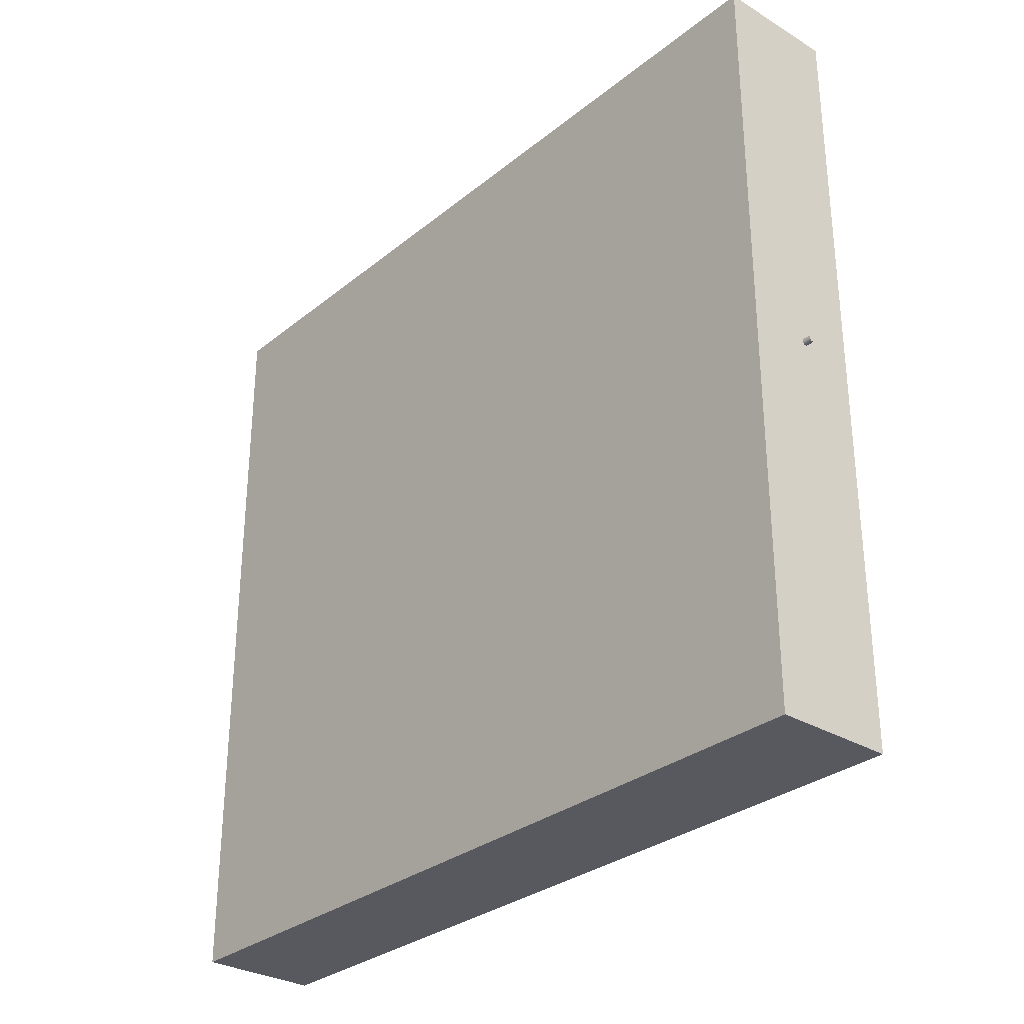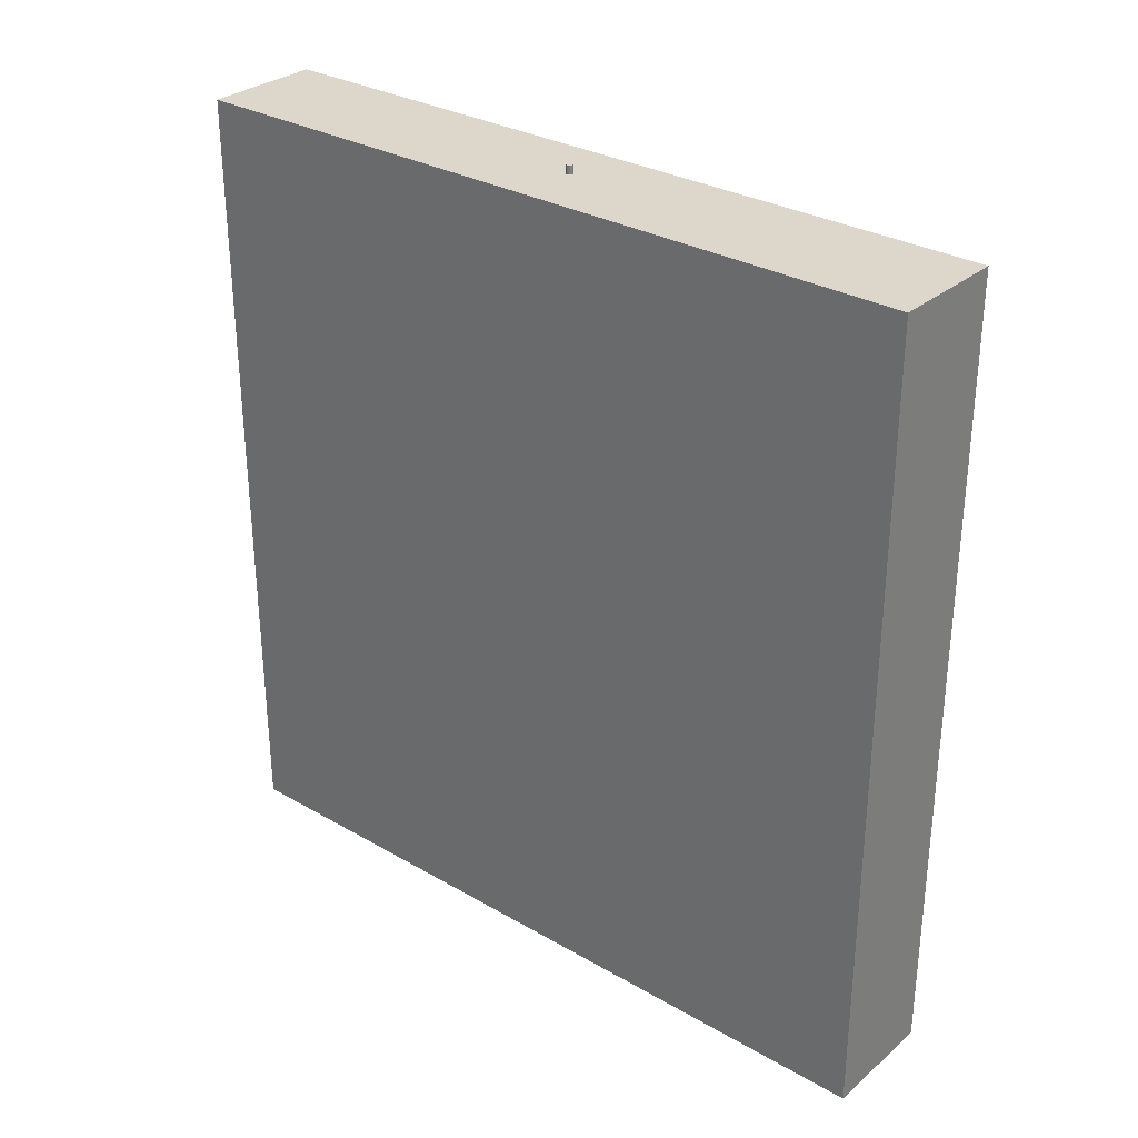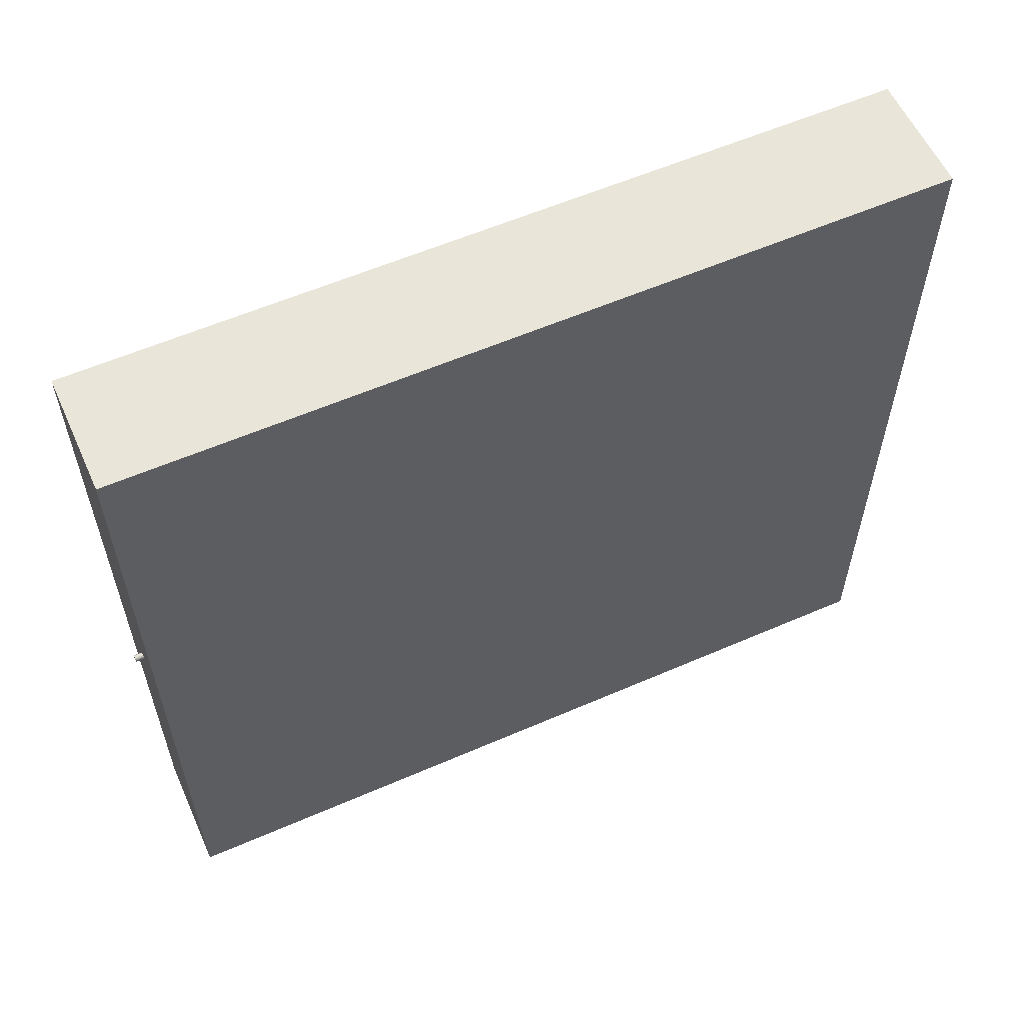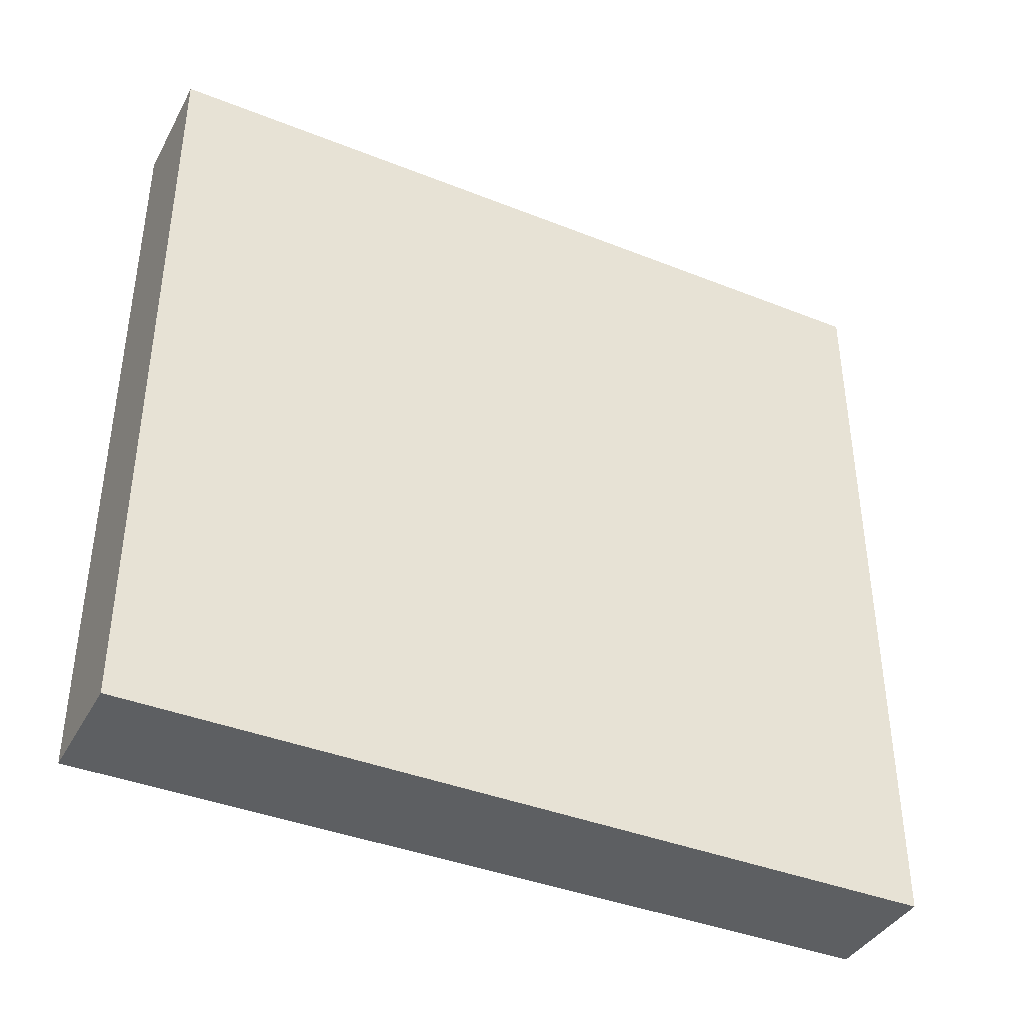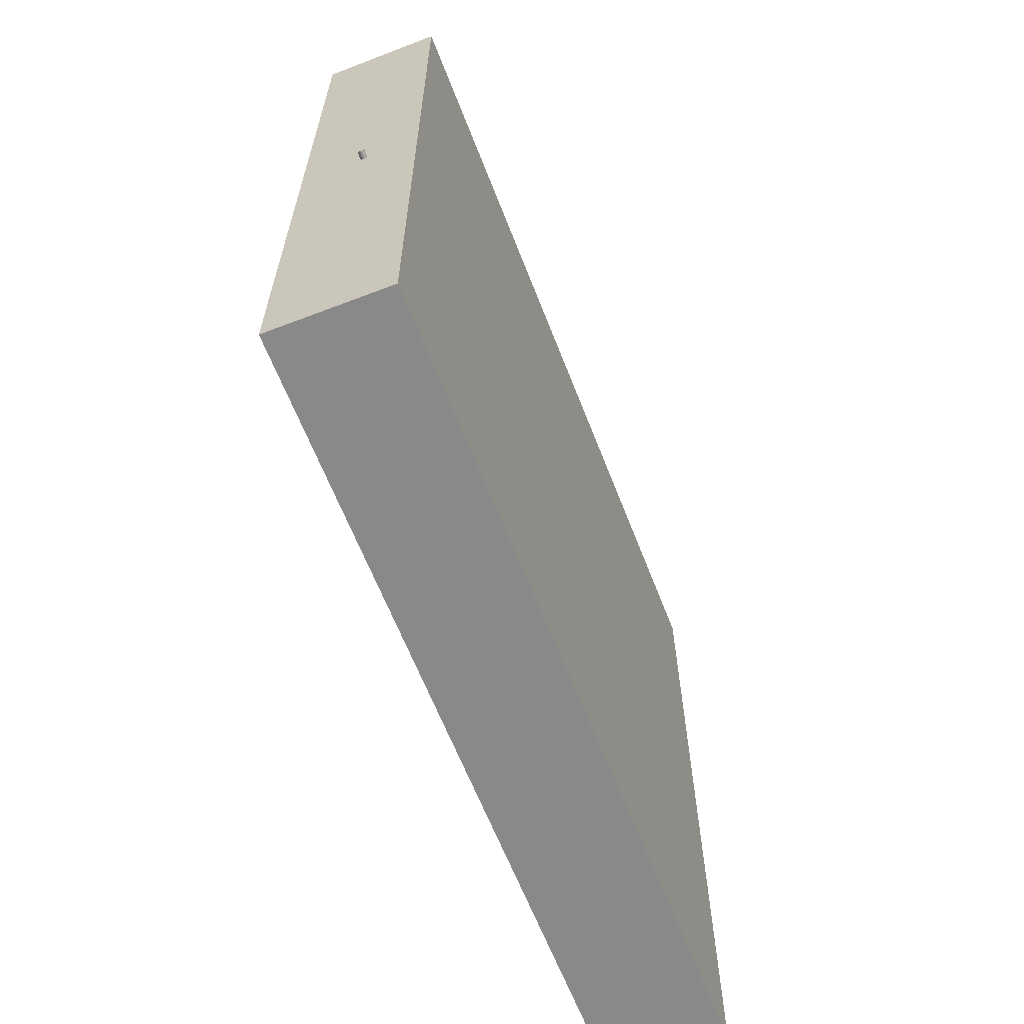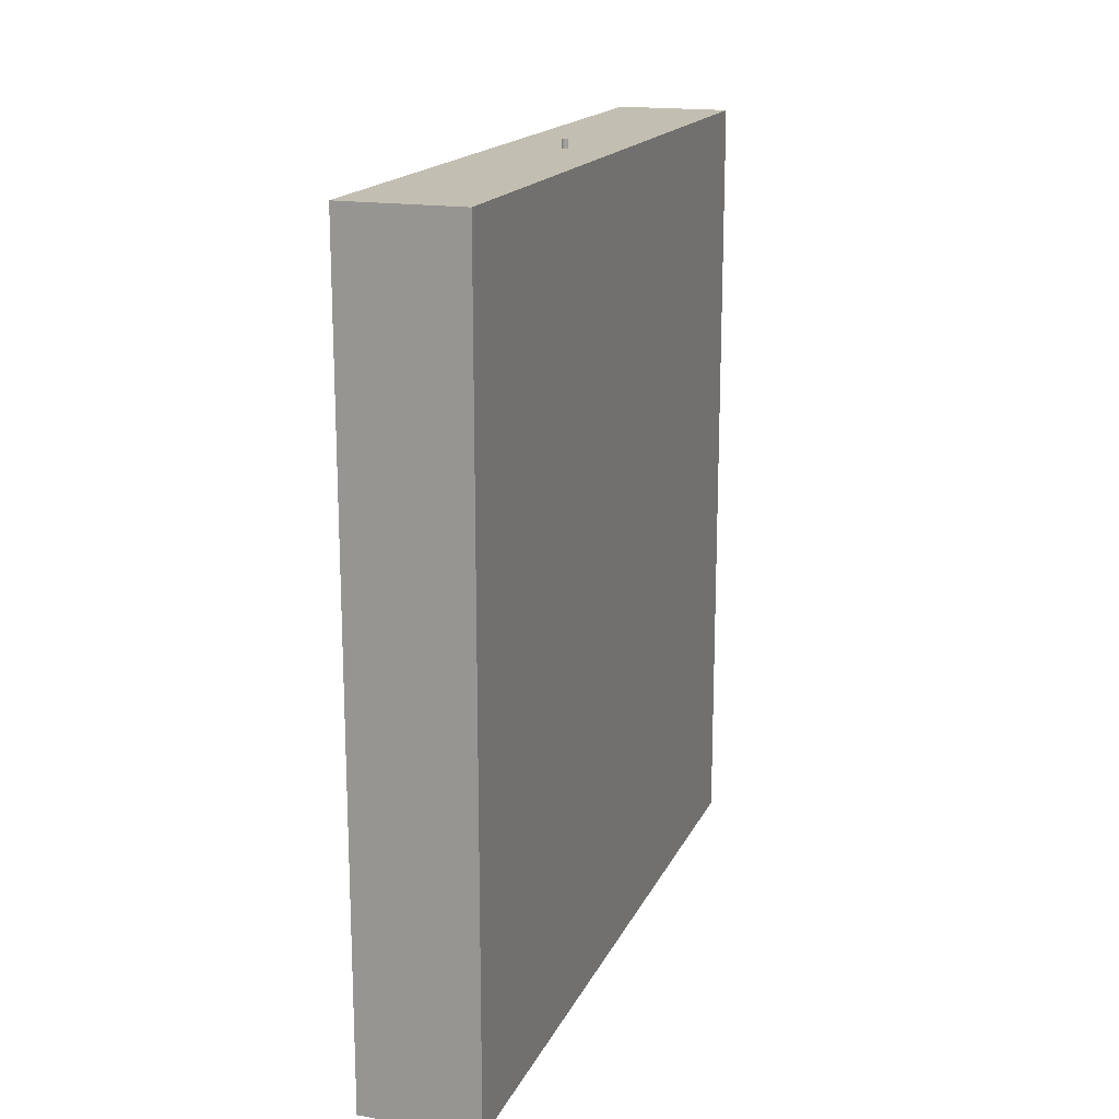
<metadata>
{"format":"obj","ext":"obj","renderer":"f3d","projection":"perspective","resolution":1024,"background":"white","views":[{"elev":-30.4,"azim":139.0,"up":"+Z"},{"elev":30.5,"azim":129.8,"up":"+Y"},{"elev":58.2,"azim":-114.2,"up":"+Z"},{"elev":-39.5,"azim":63.7,"up":"+Z"},{"elev":-63.3,"azim":-158.8,"up":"+Z"},{"elev":17.1,"azim":-161.4,"up":"+Y"}]}
</metadata>
<code>
o Cube
v 2.8 -0.7099 -18.22
v 2.8 37.36 -18.22
v 2.8 -0.7099 18.22
v 2.8 37.36 18.22
v -2.8 -0.7099 -18.22
v -2.8 37.36 -18.22
v -2.8 -0.7099 18.22
v -2.8 37.36 18.22
v -0.2096 37.36 0.2972
v -0.2096 37.76 0.2972
v -0.2405 37.36 0.2942
v -0.2405 37.76 0.2942
v -0.2702 37.36 0.2852
v -0.2702 37.76 0.2852
v -0.2976 37.36 0.2706
v -0.2976 37.76 0.2706
v -0.3216 37.36 0.2509
v -0.3216 37.76 0.2509
v -0.3413 37.36 0.2269
v -0.3413 37.76 0.2269
v -0.3559 37.36 0.1995
v -0.3559 37.76 0.1995
v -0.3649 37.36 0.1698
v -0.3649 37.76 0.1698
v -0.368 37.36 0.1389
v -0.368 37.76 0.1389
v -0.3649 37.36 0.108
v -0.3649 37.76 0.108
v -0.3559 37.36 0.07825
v -0.3559 37.76 0.07825
v -0.3413 37.36 0.05087
v -0.3413 37.76 0.05087
v -0.3216 37.36 0.02687
v -0.3216 37.76 0.02687
v -0.2976 37.36 0.007169
v -0.2976 37.76 0.007169
v -0.2702 37.36 -0.007467
v -0.2702 37.76 -0.007467
v -0.2405 37.36 -0.01648
v -0.2405 37.76 -0.01648
v -0.2096 37.36 -0.01952
v -0.2096 37.76 -0.01952
v -0.1787 37.36 -0.01648
v -0.1787 37.76 -0.01648
v -0.149 37.36 -0.007467
v -0.149 37.76 -0.007467
v -0.1216 37.36 0.007169
v -0.1216 37.76 0.007169
v -0.0976 37.36 0.02687
v -0.0976 37.76 0.02687
v -0.07791 37.36 0.05087
v -0.07791 37.76 0.05087
v -0.06327 37.36 0.07825
v -0.06327 37.76 0.07825
v -0.05426 37.36 0.108
v -0.05426 37.76 0.108
v -0.05121 37.36 0.1389
v -0.05121 37.76 0.1389
v -0.05426 37.36 0.1698
v -0.05426 37.76 0.1698
v -0.06327 37.36 0.1995
v -0.06327 37.76 0.1995
v -0.07791 37.36 0.2269
v -0.07791 37.76 0.2269
v -0.0976 37.36 0.2509
v -0.0976 37.76 0.2509
v -0.1216 37.36 0.2706
v -0.1216 37.76 0.2706
v -0.149 37.36 0.2852
v -0.149 37.76 0.2852
v -0.1787 37.36 0.2942
v -0.1787 37.76 0.2942
f 2 3 1
f 4 7 3
f 8 5 7
f 6 1 5
f 7 1 3
f 4 6 8
f 10 11 9
f 12 13 11
f 14 15 13
f 16 17 15
f 18 19 17
f 20 21 19
f 22 23 21
f 24 25 23
f 26 27 25
f 28 29 27
f 30 31 29
f 32 33 31
f 34 35 33
f 36 37 35
f 38 39 37
f 40 41 39
f 42 43 41
f 44 45 43
f 46 47 45
f 48 49 47
f 50 51 49
f 52 53 51
f 54 55 53
f 56 57 55
f 58 59 57
f 60 61 59
f 62 63 61
f 64 65 63
f 66 67 65
f 68 69 67
f 46 30 14
f 70 71 69
f 72 9 71
f 39 55 71
f 2 4 3
f 4 8 7
f 8 6 5
f 6 2 1
f 7 5 1
f 4 2 6
f 10 12 11
f 12 14 13
f 14 16 15
f 16 18 17
f 18 20 19
f 20 22 21
f 22 24 23
f 24 26 25
f 26 28 27
f 28 30 29
f 30 32 31
f 32 34 33
f 34 36 35
f 36 38 37
f 38 40 39
f 40 42 41
f 42 44 43
f 44 46 45
f 46 48 47
f 48 50 49
f 50 52 51
f 52 54 53
f 54 56 55
f 56 58 57
f 58 60 59
f 60 62 61
f 62 64 63
f 64 66 65
f 66 68 67
f 68 70 69
f 14 12 10
f 10 72 70
f 70 68 66
f 66 64 62
f 62 60 58
f 58 56 54
f 54 52 50
f 50 48 46
f 46 44 42
f 42 40 38
f 38 36 34
f 34 32 30
f 30 28 26
f 26 24 22
f 22 20 18
f 18 16 14
f 14 10 70
f 70 66 62
f 62 58 54
f 54 50 46
f 46 42 38
f 38 34 30
f 30 26 22
f 22 18 14
f 14 70 62
f 62 54 46
f 46 38 30
f 30 22 14
f 14 62 46
f 70 72 71
f 72 10 9
f 71 9 11
f 11 13 15
f 15 17 19
f 19 21 23
f 23 25 27
f 27 29 31
f 31 33 35
f 35 37 39
f 39 41 43
f 43 45 47
f 47 49 51
f 51 53 55
f 55 57 59
f 59 61 63
f 63 65 67
f 67 69 71
f 71 11 15
f 15 19 23
f 23 27 31
f 31 35 39
f 39 43 47
f 47 51 55
f 55 59 63
f 63 67 71
f 71 15 23
f 23 31 39
f 39 47 55
f 55 63 71
f 71 23 39

</code>
